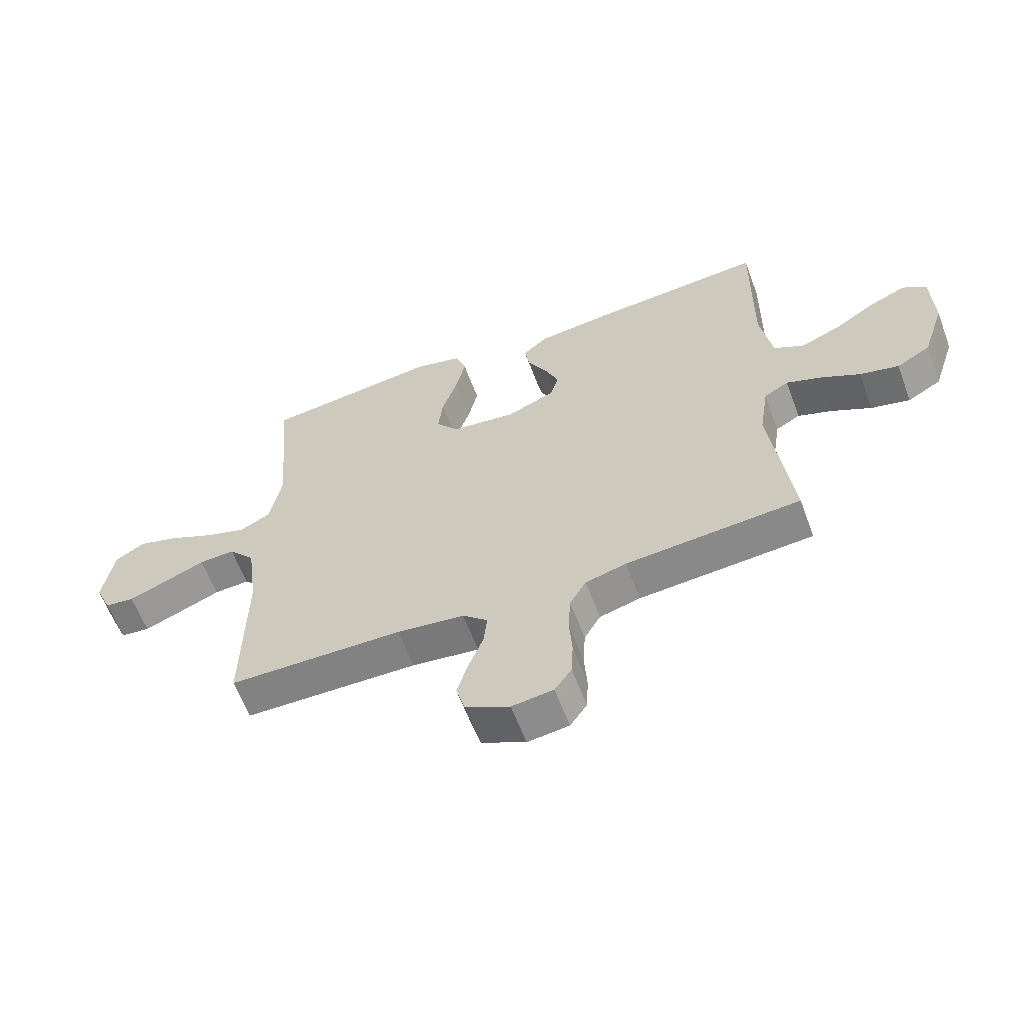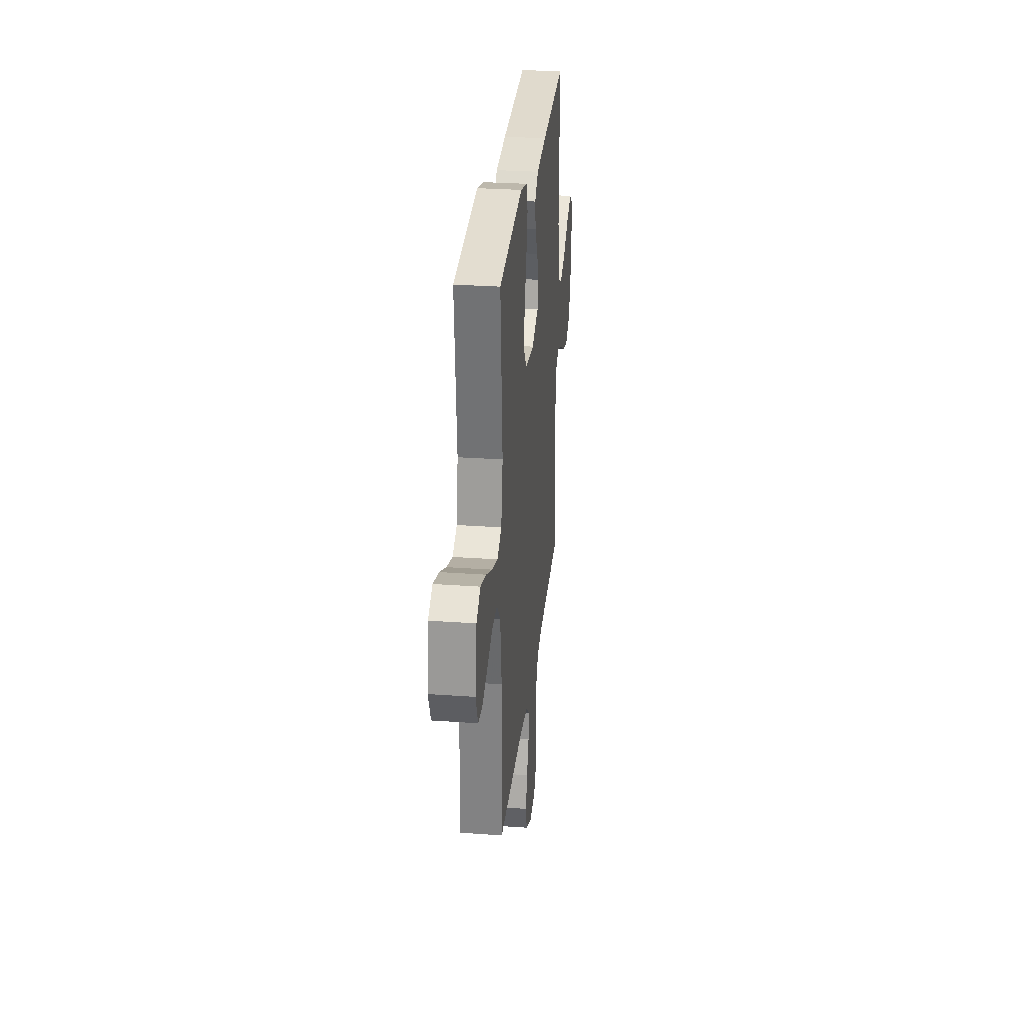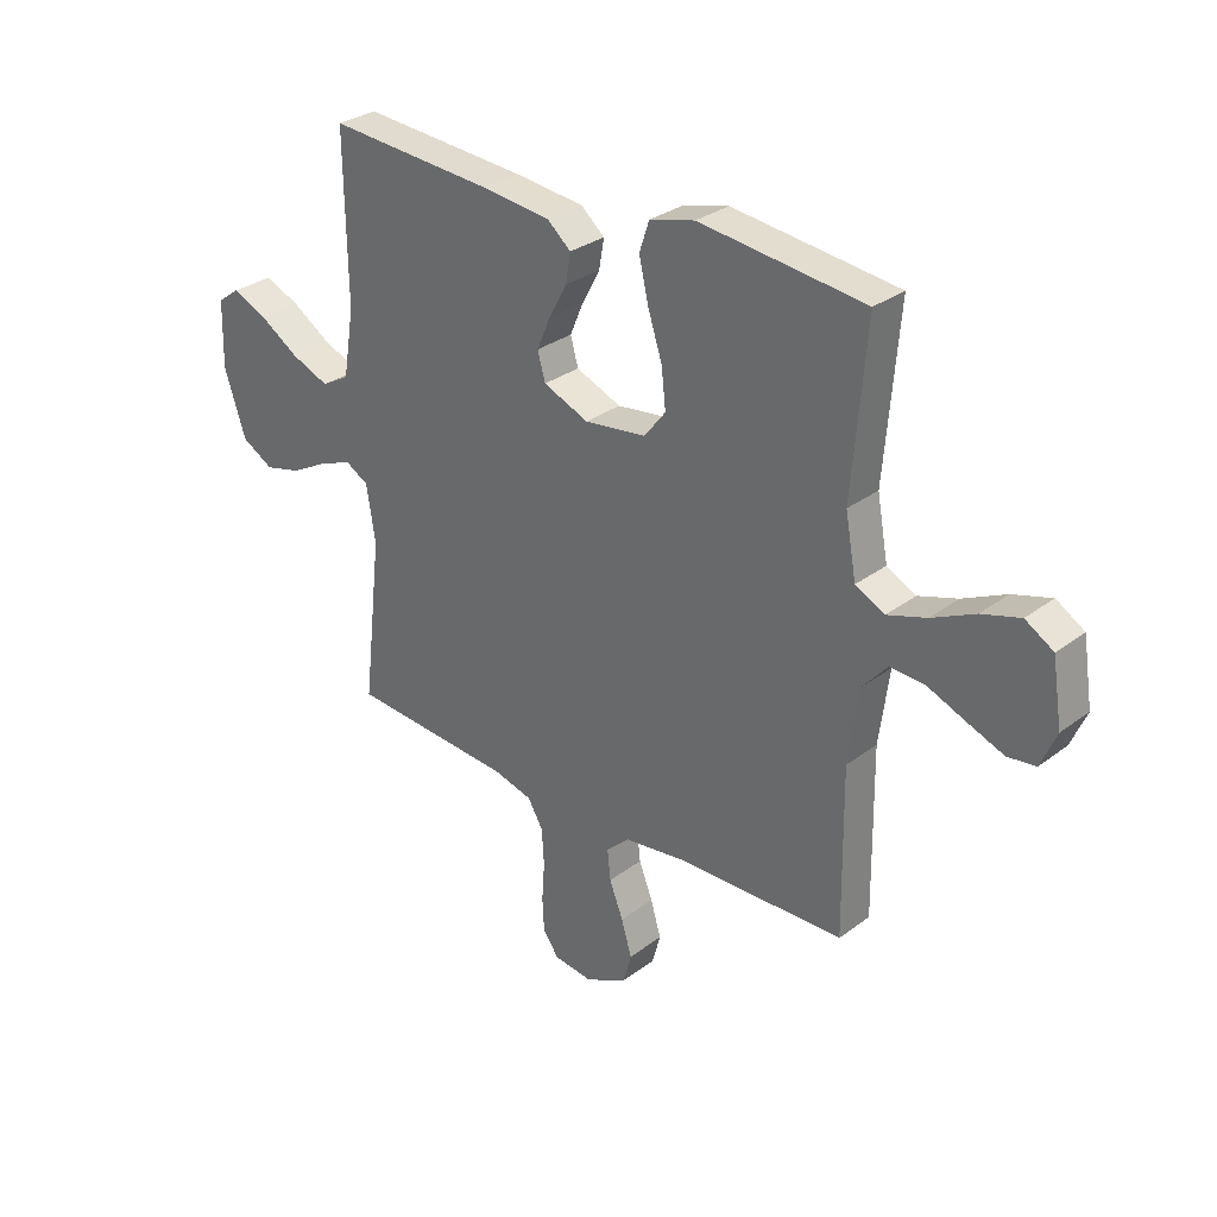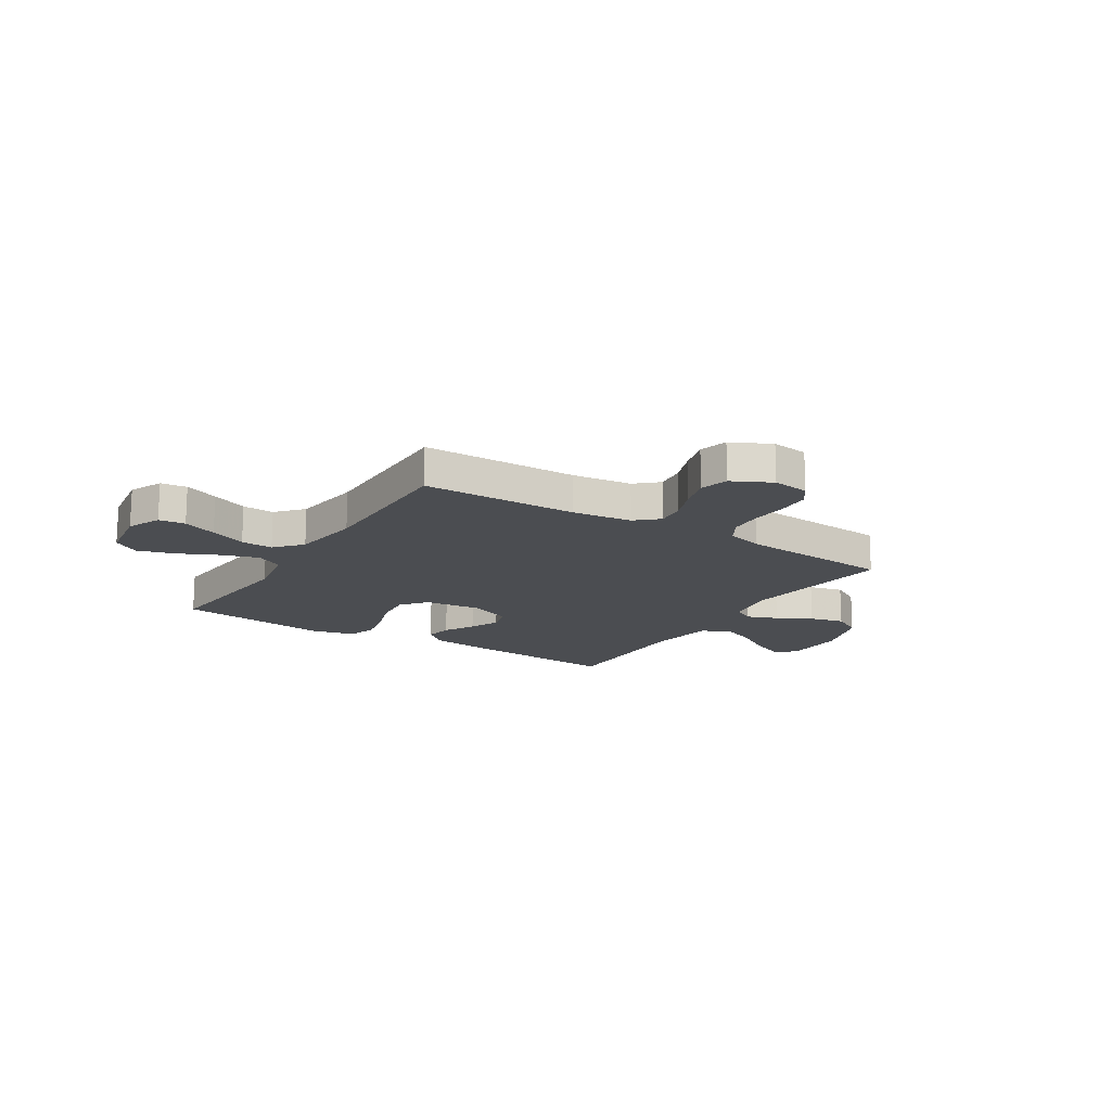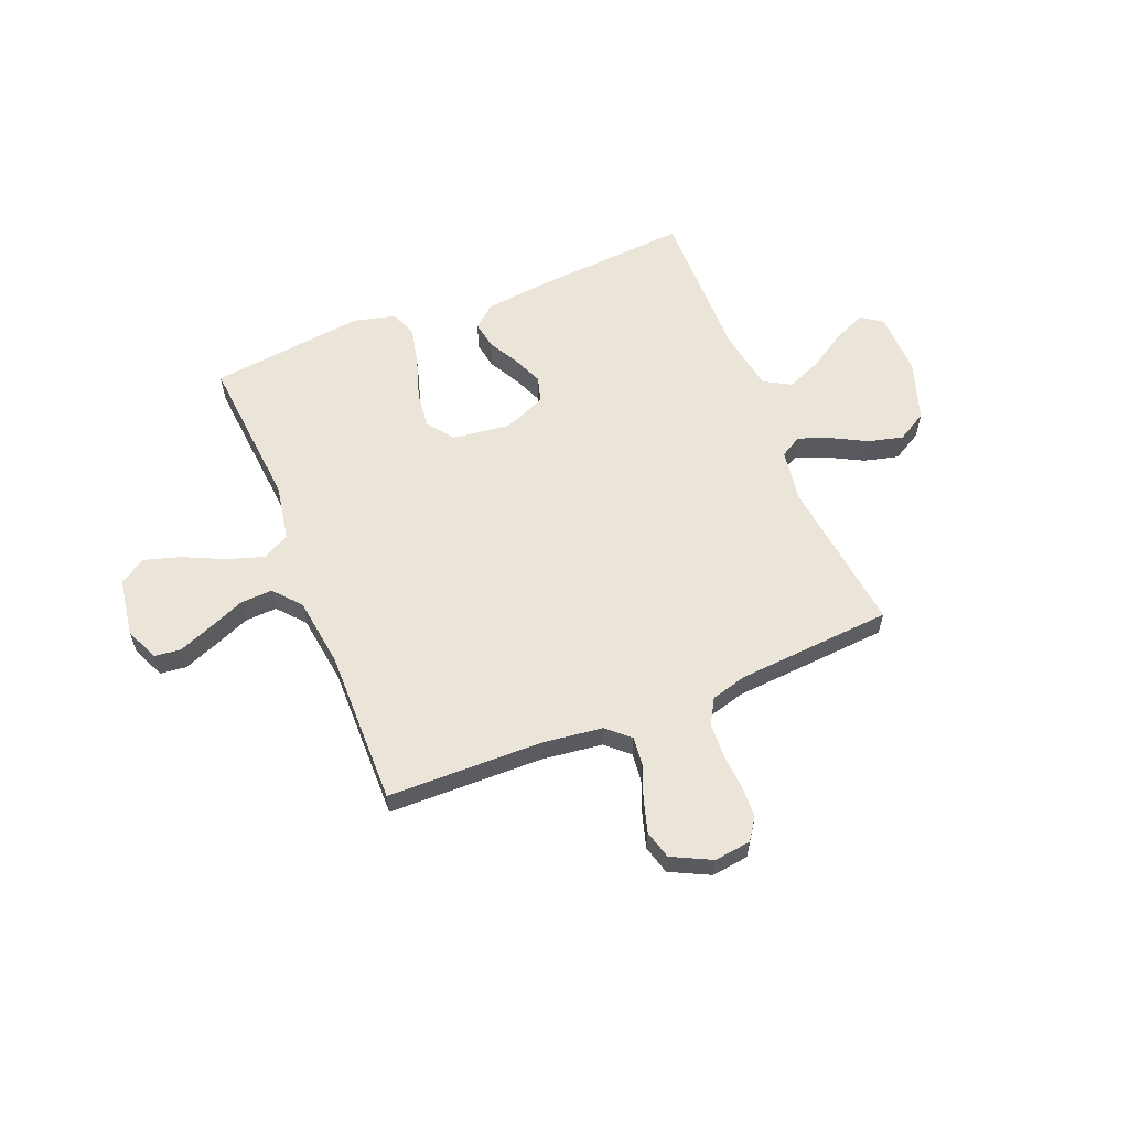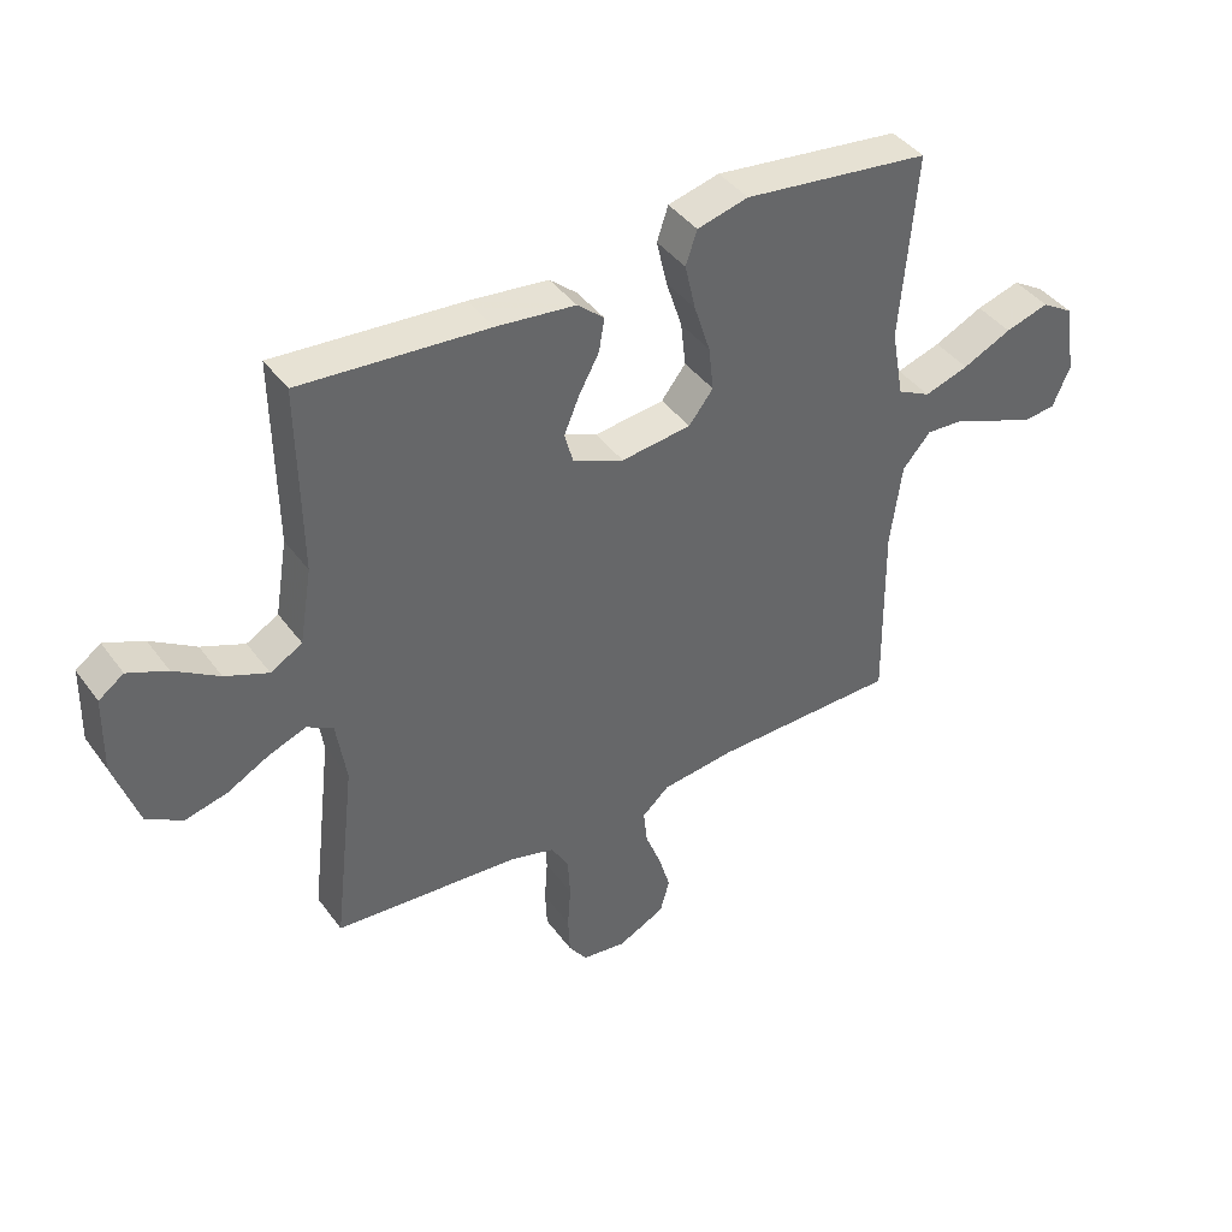
<metadata>
{"format":"obj","ext":"obj","renderer":"f3d","projection":"perspective","resolution":1024,"background":"white","views":[{"elev":-61.4,"azim":-159.5,"up":"+Z"},{"elev":29.0,"azim":96.1,"up":"+Z"},{"elev":30.0,"azim":42.5,"up":"+Z"},{"elev":-16.0,"azim":147.6,"up":"+Y"},{"elev":59.3,"azim":157.9,"up":"+Y"},{"elev":41.4,"azim":-32.9,"up":"+Z"}]}
</metadata>
<code>
v 0.5 0.07 -0.5
v 0.2 0.07 -0.506
v 0.084 0.07 -0.521
v 0.041 0.07 -0.56
v 0.047 0.07 -0.616
v 0.072 0.07 -0.68
v 0.091 0.07 -0.744
v 0.076 0.07 -0.799
v 0 0.07 -0.837
v -0.071 0.07 -0.828
v -0.1 0.07 -0.787
v -0.103 0.07 -0.725
v -0.098 0.07 -0.655
v -0.102 0.07 -0.589
v -0.13 0.07 -0.541
v -0.2 0.07 -0.522
v -0.5 0.07 -0.5
v -0.465 0.07 -0.2
v -0.481 0.07 -0.098
v -0.523 0.07 -0.074
v -0.583 0.07 -0.097
v -0.65 0.07 -0.133
v -0.717 0.07 -0.15
v -0.775 0.07 -0.117
v -0.814 0.07 0
v -0.811 0.07 0.122
v -0.771 0.07 0.151
v -0.708 0.07 0.124
v -0.636 0.07 0.078
v -0.567 0.07 0.05
v -0.516 0.07 0.079
v -0.496 0.07 0.2
v -0.5 0.07 0.5
v -0.2 0.07 0.478
v -0.073 0.07 0.464
v -0.03 0.07 0.427
v -0.039 0.07 0.374
v -0.071 0.07 0.315
v -0.096 0.07 0.256
v -0.082 0.07 0.206
v 0 0.07 0.172
v 0.112 0.07 0.186
v 0.151 0.07 0.236
v 0.143 0.07 0.307
v 0.117 0.07 0.387
v 0.1 0.07 0.461
v 0.118 0.07 0.515
v 0.2 0.07 0.536
v 0.5 0.07 0.5
v 0.475 0.07 0.2
v 0.495 0.07 0.091
v 0.548 0.07 0.064
v 0.619 0.07 0.087
v 0.697 0.07 0.124
v 0.767 0.07 0.145
v 0.818 0.07 0.114
v 0.836 0.07 0
v 0.808 0.07 -0.065
v 0.757 0.07 -0.071
v 0.691 0.07 -0.045
v 0.621 0.07 -0.016
v 0.559 0.07 -0.013
v 0.514 0.07 -0.065
v 0.496 0.07 -0.2
v 0.5 0 -0.5
v 0.2 0 -0.506
v 0.084 0 -0.521
v 0.041 0 -0.56
v 0.047 0 -0.616
v 0.072 0 -0.68
v 0.091 0 -0.744
v 0.076 0 -0.799
v 0 0 -0.837
v -0.071 0 -0.828
v -0.1 0 -0.787
v -0.103 0 -0.725
v -0.098 0 -0.655
v -0.102 0 -0.589
v -0.13 0 -0.541
v -0.2 0 -0.522
v -0.5 0 -0.5
v -0.465 0 -0.2
v -0.481 0 -0.098
v -0.523 0 -0.074
v -0.583 0 -0.097
v -0.65 0 -0.133
v -0.717 0 -0.15
v -0.775 0 -0.117
v -0.814 0 0
v -0.811 0 0.122
v -0.771 0 0.151
v -0.708 0 0.124
v -0.636 0 0.078
v -0.567 0 0.05
v -0.516 0 0.079
v -0.496 0 0.2
v -0.5 0 0.5
v -0.2 0 0.478
v -0.073 0 0.464
v -0.03 0 0.427
v -0.039 0 0.374
v -0.071 0 0.315
v -0.096 0 0.256
v -0.082 0 0.206
v 0 0 0.172
v 0.112 0 0.186
v 0.151 0 0.236
v 0.143 0 0.307
v 0.117 0 0.387
v 0.1 0 0.461
v 0.118 0 0.515
v 0.2 0 0.536
v 0.5 0 0.5
v 0.475 0 0.2
v 0.495 0 0.091
v 0.548 0 0.064
v 0.619 0 0.087
v 0.697 0 0.124
v 0.767 0 0.145
v 0.818 0 0.114
v 0.836 0 0
v 0.808 0 -0.065
v 0.757 0 -0.071
v 0.691 0 -0.045
v 0.621 0 -0.016
v 0.559 0 -0.013
v 0.514 0 -0.065
v 0.496 0 -0.2
f 58 59 60 61
f 56 57 58 61
f 56 61 62
f 53 54 55 56
f 52 53 56 62
f 51 52 62 63
f 47 48 49 50
f 44 45 46 47
f 44 47 50 51
f 35 36 37 38
f 35 38 39
f 32 33 34 35
f 31 32 35 39
f 30 31 39 40
f 26 27 28 29
f 26 29 30
f 25 26 30
f 24 25 30
f 21 22 23 24
f 20 21 24 30
f 19 20 30 40
f 16 17 18
f 15 16 18 19
f 10 11 12 13
f 10 13 14
f 9 10 14
f 8 9 14
f 5 6 7 8
f 5 8 14 15
f 64 1 2
f 64 2 3
f 63 64 3
f 43 44 51 63
f 42 43 63 3
f 41 42 3 4
f 40 41 4
f 15 19 40
f 4 5 15 40
f 125 124 123 122
f 125 122 121 120
f 126 125 120
f 120 119 118 117
f 126 120 117 116
f 127 126 116 115
f 114 113 112 111
f 111 110 109 108
f 115 114 111 108
f 102 101 100 99
f 103 102 99
f 99 98 97 96
f 103 99 96 95
f 104 103 95 94
f 93 92 91 90
f 94 93 90
f 94 90 89
f 94 89 88
f 88 87 86 85
f 94 88 85 84
f 104 94 84 83
f 82 81 80
f 83 82 80 79
f 77 76 75 74
f 78 77 74
f 78 74 73
f 78 73 72
f 72 71 70 69
f 79 78 72 69
f 66 65 128
f 67 66 128
f 67 128 127
f 127 115 108 107
f 67 127 107 106
f 68 67 106 105
f 68 105 104
f 104 83 79
f 104 79 69 68
f 1 65 66 2
f 2 66 67 3
f 3 67 68 4
f 4 68 69 5
f 5 69 70 6
f 6 70 71 7
f 7 71 72 8
f 8 72 73 9
f 9 73 74 10
f 10 74 75 11
f 11 75 76 12
f 12 76 77 13
f 13 77 78 14
f 14 78 79 15
f 15 79 80 16
f 16 80 81 17
f 17 81 82 18
f 18 82 83 19
f 19 83 84 20
f 20 84 85 21
f 21 85 86 22
f 22 86 87 23
f 23 87 88 24
f 24 88 89 25
f 25 89 90 26
f 26 90 91 27
f 27 91 92 28
f 28 92 93 29
f 29 93 94 30
f 30 94 95 31
f 31 95 96 32
f 32 96 97 33
f 33 97 98 34
f 34 98 99 35
f 35 99 100 36
f 36 100 101 37
f 37 101 102 38
f 38 102 103 39
f 39 103 104 40
f 40 104 105 41
f 41 105 106 42
f 42 106 107 43
f 43 107 108 44
f 44 108 109 45
f 45 109 110 46
f 46 110 111 47
f 47 111 112 48
f 48 112 113 49
f 49 113 114 50
f 50 114 115 51
f 51 115 116 52
f 52 116 117 53
f 53 117 118 54
f 54 118 119 55
f 55 119 120 56
f 56 120 121 57
f 57 121 122 58
f 58 122 123 59
f 59 123 124 60
f 60 124 125 61
f 61 125 126 62
f 62 126 127 63
f 63 127 128 64
f 64 128 65 1

</code>
